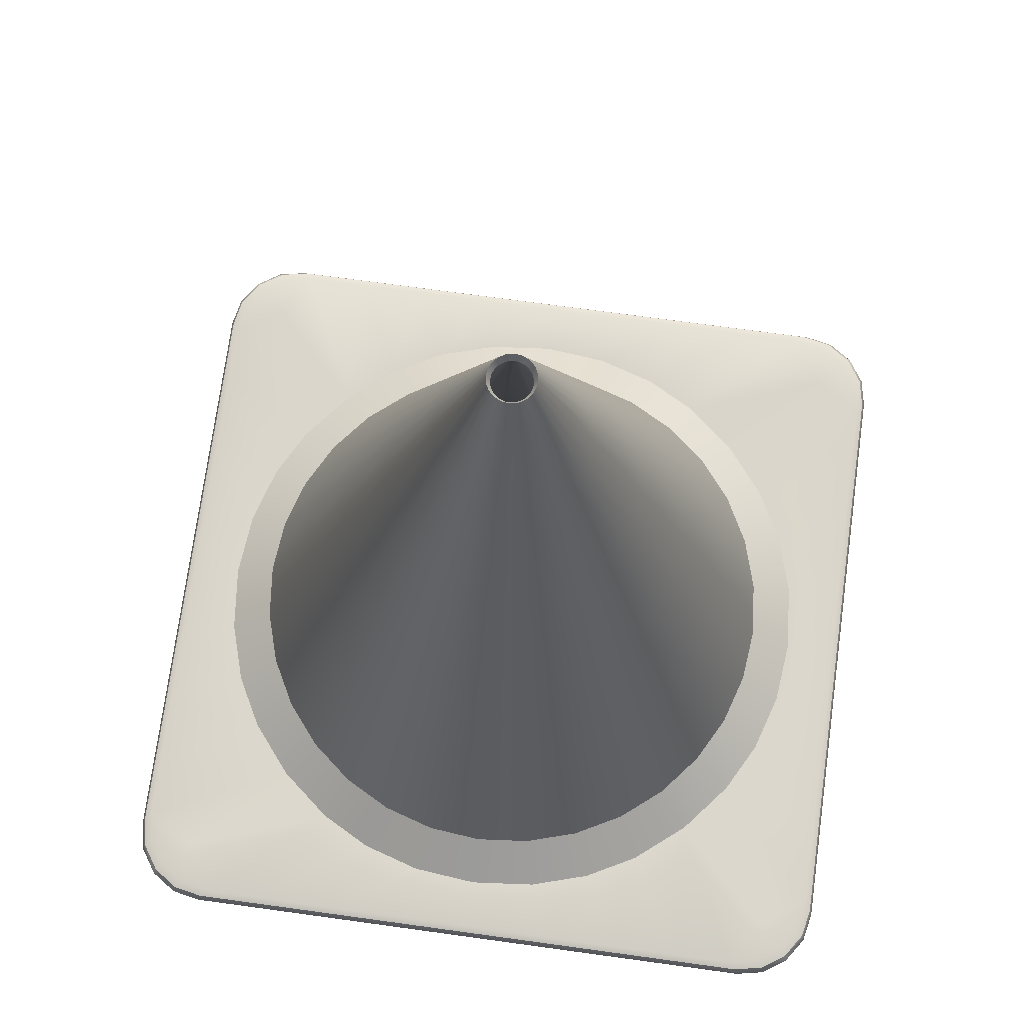
<metadata>
{"format":"obj","ext":"obj","renderer":"f3d","projection":"perspective","resolution":1024,"background":"white","views":[{"elev":73.4,"azim":-172.2,"up":"+Y"}]}
</metadata>
<code>
o Cone_Cylinder
v 12.94 -0.1347 -29.41
v 12.84 0.5969 -29.41
v 18.64 0.5969 -29.41
v 18.78 -0.1347 -29.41
v 23.57 0.5969 -29.41
v 23.59 -0.1347 -29.41
v 29.41 -0.1347 -18.78
v 29.41 0.5969 -18.64
v 29.41 0.5969 -12.84
v 29.41 -0.1347 -12.94
v 29.41 0.5969 -6.546
v 29.41 -0.1347 -6.594
v 29.41 0.5969 0
v 29.41 -0.1347 -0
v 29.41 0.5969 6.546
v 29.41 -0.1347 6.594
v 29.41 0.5969 12.84
v 29.41 -0.1347 12.94
v 29.41 0.5969 18.64
v 29.41 -0.1347 18.78
v 12.27 0.1148 18.37
v 15.62 0.1148 15.62
v 25.66 -0.06692 25.66
v 23.59 -0.1347 29.41
v 18.78 -0.1347 29.41
v 29.41 0.5969 23.57
v 29.41 -0.1347 23.59
v 18.64 0.5969 29.41
v 12.84 0.5969 29.41
v 12.94 -0.1347 29.41
v 6.546 0.5969 29.41
v 6.594 -0.1347 29.41
v 2.181 50.49 5.265
v 0.6718 62.2 1.622
v 0.3425 62.2 1.722
v 1.112 50.49 5.589
v 0 0.5969 29.41
v 0 -0.1347 29.41
v -6.546 0.5969 29.41
v -6.594 -0.1347 29.41
v -12.84 0.5969 29.41
v -12.94 -0.1347 29.41
v -18.64 0.5969 29.41
v -18.78 -0.1347 29.41
v -18.37 0.1148 12.27
v -15.62 0.1148 15.62
v -25.66 -0.06692 25.66
v -29.41 -0.1347 23.59
v -29.41 -0.1347 18.78
v -23.57 0.5969 29.41
v -23.59 -0.1347 29.41
v -29.41 0.5969 18.64
v -29.41 0.5969 12.84
v -29.41 -0.1347 12.94
v -29.41 0.5969 6.546
v -29.41 -0.1347 6.594
v -29.41 0.5969 0
v -29.41 -0.1347 -0
v -29.41 0.5969 -6.546
v -29.41 -0.1347 -6.594
v -29.41 0.5969 -12.84
v -29.41 -0.1347 -12.94
v -29.41 0.5969 -18.64
v -29.41 -0.1347 -18.78
v -12.27 0.1148 -18.37
v -15.62 0.1148 -15.62
v -25.66 -0.06691 -25.66
v -23.59 -0.1347 -29.41
v -18.78 -0.1347 -29.41
v -29.41 0.5969 -23.57
v -29.41 -0.1347 -23.59
v -18.64 0.5969 -29.41
v -12.84 0.5969 -29.41
v -12.93 -0.1347 -29.41
v -6.594 -0.1347 -29.41
v -6.546 0.5969 -29.41
v 0 0.5969 -29.41
v 0 -0.1347 -29.41
v 0 62.2 -1.755
v -0.3425 62.2 -1.722
v -0.2873 61.56 -1.444
v 0 61.56 -1.473
v 5.085 1.149 -24.35
v 9.681 1.132 -22.95
v 12.41 1.286 -28.7
v 6.302 1.283 -28.7
v -1.224 61.56 -0.818
v -1.36 61.56 -0.5636
v -17.11 0.1548 -7.088
v -15.4 0.1548 -10.29
v 1.622 62.2 0.6718
v 1.722 62.2 0.3425
v 1.444 61.56 0.2873
v 1.36 61.56 0.5636
v -0.9753 62.2 1.46
v -0.6718 62.2 1.622
v -0.5636 61.56 1.36
v -0.818 61.56 1.224
v -1.241 62.2 -1.241
v -1.46 62.2 -0.9752
v -1.041 61.56 -1.041
v 1.622 62.2 -0.6718
v 1.46 62.2 -0.9752
v 1.224 61.56 -0.818
v 1.36 61.56 -0.5636
v 0.5636 61.56 1.36
v 0.2873 61.56 1.444
v -1.756 62.2 6e-06
v -1.722 62.2 0.3425
v -1.444 61.56 0.2873
v -1.473 61.56 6e-06
v 0.6718 62.2 -1.622
v 0.3425 62.2 -1.722
v 0.2873 61.56 -1.444
v 0.5636 61.56 -1.36
v 1.46 62.2 0.9753
v 1.224 61.56 0.818
v -1.241 62.2 1.241
v -1.041 61.56 1.041
v -0.9753 62.2 -1.46
v -0.818 61.56 -1.224
v 1.722 62.2 -0.3425
v 1.444 61.56 -0.2873
v 0 62.2 1.755
v 0 61.56 1.473
v -1.722 62.2 -0.3425
v -1.444 61.56 -0.2873
v 0.9753 62.2 -1.46
v 0.818 61.56 -1.224
v 1.241 62.2 1.241
v 1.041 61.56 1.041
v -1.46 62.2 0.9753
v -1.224 61.56 0.818
v -0.6718 62.2 -1.622
v -0.5636 61.56 -1.36
v 1.756 62.2 6e-06
v 1.473 61.56 6e-06
v -0.3425 62.2 1.722
v -0.2873 61.56 1.444
v -1.622 62.2 -0.6718
v 1.241 62.2 -1.241
v 1.041 61.56 -1.041
v 0.9753 62.2 1.46
v 0.818 61.56 1.224
v -1.622 62.2 0.6718
v -1.36 61.56 0.5636
v 10.29 0.1548 15.4
v 7.088 0.1548 17.11
v 0 0.1548 -18.52
v 3.613 0.1548 -18.17
v -13.1 0.1548 -13.1
v 3.613 0.1548 18.17
v 7.088 0.1548 -17.11
v -10.29 0.1548 -15.4
v 0 0.1548 18.52
v 10.29 0.1548 -15.4
v -7.088 0.1548 -17.11
v -3.613 0.1548 18.17
v 13.1 0.1548 -13.1
v -3.613 0.1548 -18.17
v -7.088 0.1548 17.11
v 15.4 0.1548 -10.29
v -10.29 0.1548 15.4
v 17.11 0.1548 -7.088
v -13.1 0.1548 13.1
v 18.17 0.1548 -3.613
v -15.4 0.1548 10.29
v 18.52 0.1548 0
v -17.11 0.1548 7.088
v 18.17 0.1548 3.613
v -18.17 0.1548 3.613
v 17.11 0.1548 7.088
v -18.52 0.1548 0
v 15.4 0.1548 10.29
v -18.17 0.1548 -3.613
v 13.1 0.1548 13.1
v -4.31 0.1146 -21.67
v 0 0.1146 -22.09
v -8.454 0.1146 -20.41
v -18.37 0.1148 -12.27
v -20.41 0.1148 -8.454
v -21.67 0.1148 -4.31
v -22.09 0.1148 0
v -21.67 0.1148 4.31
v -20.41 0.1148 8.454
v -12.27 0.1148 18.37
v -8.454 0.1148 20.41
v -4.31 0.1148 21.67
v 0 0.1148 22.09
v 4.31 0.1148 21.67
v 8.454 0.1148 20.41
v 18.37 0.1148 12.27
v 20.41 0.1148 8.454
v 21.67 0.1148 4.31
v 22.09 0.1148 0
v 21.67 0.1148 -4.31
v 20.41 0.1148 -8.454
v 18.37 0.1148 -12.27
v 15.62 0.1148 -15.62
v 12.27 0.1148 -18.37
v 8.454 0.1148 -20.41
v 4.31 0.1146 -21.67
v 0 50.49 -5.698
v 1.112 50.49 -5.589
v 6.594 -0.1347 -29.41
v -4.029 50.49 -4.029
v -3.166 50.49 -4.738
v 25.66 -0.06691 -25.66
v 29.41 -0.1347 -23.59
v -23.57 0.5969 -29.41
v 2.181 50.49 -5.265
v 3.166 50.49 -4.738
v -2.181 50.49 -5.265
v 4.029 50.49 -4.029
v -1.112 50.49 -5.589
v 4.738 50.49 -3.166
v 5.265 50.49 -2.181
v 5.589 50.49 -1.112
v 5.698 50.49 5e-06
v 5.589 50.49 1.112
v 5.265 50.49 2.181
v 4.738 50.49 3.166
v 4.029 50.49 4.029
v 3.166 50.49 4.738
v -5.085 1.149 -24.35
v 0 1.156 -24.85
v 0 1.282 -28.7
v -6.302 1.283 -28.7
v -9.681 1.132 -22.95
v -12.41 1.286 -28.7
v -13.65 1.116 -20.83
v -18.11 1.29 -28.7
v -17.59 1.095 -17.59
v -22.76 1.291 -28.7
v -24.96 1.226 -24.96
v -22.95 1.132 -9.681
v -20.83 1.116 -13.65
v -28.7 1.29 -18.11
v -28.7 1.286 -12.41
v -24.35 1.149 -5.085
v -28.7 1.283 -6.302
v -24.85 1.156 0
v -28.7 1.282 0
v -24.35 1.149 5.085
v -28.7 1.283 6.302
v -22.95 1.132 9.681
v -28.7 1.286 12.41
v -20.83 1.116 13.65
v -28.7 1.29 18.11
v -29.2 1.093 -18.43
v -29.2 1.094 -23.31
v -17.59 1.095 17.59
v -28.7 1.291 22.76
v -24.96 1.226 24.96
v -9.681 1.132 22.95
v -13.65 1.116 20.83
v -18.11 1.29 28.7
v -12.41 1.286 28.7
v -5.085 1.149 24.35
v -6.302 1.283 28.7
v 0 1.156 24.85
v 0 1.282 28.7
v 5.085 1.149 24.35
v 6.302 1.283 28.7
v 9.681 1.132 22.95
v 12.41 1.286 28.7
v 13.65 1.116 20.83
v 18.11 1.29 28.7
v -18.43 1.093 29.2
v -23.31 1.094 29.2
v 17.59 1.095 17.59
v 22.76 1.291 28.7
v 24.96 1.226 24.96
v 22.95 1.132 9.681
v 20.83 1.116 13.65
v 28.7 1.29 18.11
v 28.7 1.286 12.41
v 24.35 1.149 5.085
v 28.7 1.283 6.302
v 24.85 1.156 0
v 28.7 1.282 0
v 24.35 1.149 -5.085
v 28.7 1.283 -6.302
v 22.95 1.132 -9.681
v 28.7 1.286 -12.41
v 20.83 1.116 -13.65
v 28.7 1.29 -18.11
v 29.2 1.093 18.43
v 29.2 1.094 23.31
v 17.59 1.095 -17.59
v 28.7 1.291 -22.76
v 24.96 1.226 -24.96
v 13.65 1.116 -20.83
v 18.11 1.29 -28.7
v 6.546 0.5969 -29.41
v -4.738 50.49 -3.166
v -29.41 0.5969 23.57
v -5.265 50.49 -2.181
v 18.43 1.093 -29.2
v 23.31 1.094 -29.2
v -5.589 50.49 -1.112
v 23.57 0.5969 29.41
v -5.698 50.49 5e-06
v -5.589 50.49 1.112
v -5.265 50.49 2.181
v 29.41 0.5969 -23.57
v -4.738 50.49 3.166
v -4.029 50.49 4.029
v -3.166 50.49 4.738
v -2.181 50.49 5.265
v -1.112 50.49 5.589
v 0 50.49 5.698
v -4.188 3.656 -21.06
v 0 3.656 -21.47
v -8.216 3.656 -19.84
v -11.93 3.656 -17.85
v -15.18 3.656 -15.18
v -17.85 3.656 -11.93
v -19.84 3.656 -8.216
v -21.06 3.656 -4.189
v -21.47 3.656 0
v -21.06 3.656 4.188
v -19.84 3.656 8.216
v -17.85 3.656 11.93
v -15.18 3.656 15.18
v -11.93 3.656 17.85
v -8.216 3.656 19.84
v -4.189 3.656 21.06
v 0 3.656 21.47
v 4.189 3.656 21.06
v 8.216 3.656 19.84
v 11.93 3.656 17.85
v 15.18 3.656 15.18
v 17.85 3.656 11.93
v 19.84 3.656 8.216
v 21.06 3.656 4.189
v 21.47 3.656 0
v 21.06 3.656 -4.189
v 19.84 3.656 -8.216
v 17.85 3.656 -11.93
v 15.18 3.656 -15.18
v 11.93 3.656 -17.85
v 8.216 3.656 -19.84
v 4.189 3.656 -21.06
v 0 1.091 -29.2
v -6.455 1.091 -29.2
v -12.68 1.092 -29.2
v -18.43 1.093 -29.2
v -28.7 1.291 -22.76
v -23.31 1.094 -29.2
v -29.2 1.092 -12.68
v -29.2 1.091 -6.455
v -29.2 1.091 0
v -29.2 1.091 6.455
v -29.2 1.092 12.68
v -29.2 1.093 18.43
v -22.76 1.291 28.7
v -29.2 1.094 23.31
v -12.68 1.092 29.2
v -6.455 1.091 29.2
v 0 1.091 29.2
v 6.455 1.091 29.2
v 12.68 1.092 29.2
v 18.43 1.093 29.2
v 28.7 1.291 22.76
v 23.31 1.094 29.2
v 29.2 1.092 12.68
v 29.2 1.091 6.455
v 29.2 1.091 0
v 29.2 1.091 -6.455
v 29.2 1.092 -12.68
v 29.2 1.093 -18.43
v 22.76 1.291 -28.7
v 29.2 1.094 -23.31
v 12.68 1.092 -29.2
v 6.455 1.091 -29.2
v 25.82 -0.1347 -28.96
v 27.7 -0.1347 -27.7
v 28.96 -0.1347 -25.82
v 28.96 -0.1347 25.82
v 27.7 -0.1347 27.7
v 25.82 -0.1347 28.96
v -25.82 -0.1347 28.96
v -27.7 -0.1347 27.7
v -28.96 -0.1347 25.82
v -28.96 -0.1347 -25.82
v -27.7 -0.1347 -27.7
v -25.82 -0.1347 -28.96
v 28.25 1.291 -25.03
v 26.96 1.292 -26.96
v 25.03 1.291 -28.25
v 25.03 1.292 28.25
v 26.96 1.292 26.96
v 28.25 1.291 25.03
v -28.25 1.292 25.03
v -26.96 1.292 26.96
v -25.03 1.292 28.25
v -25.03 1.291 -28.25
v -26.96 1.292 -26.96
v -28.25 1.291 -25.03
v -28.75 1.094 -25.56
v -27.47 1.094 -27.47
v -25.56 1.094 -28.75
v -28.96 0.5969 -25.8
v -27.7 0.5969 -27.7
v -25.8 0.5969 -28.96
v -25.56 1.094 28.75
v -27.47 1.094 27.47
v -28.75 1.094 25.56
v -25.8 0.5969 28.96
v -27.7 0.5969 27.7
v -28.96 0.5969 25.8
v 28.75 1.094 25.56
v 27.47 1.094 27.47
v 25.56 1.094 28.75
v 28.96 0.5969 25.8
v 27.7 0.5969 27.7
v 25.8 0.5969 28.96
v 25.56 1.094 -28.75
v 27.47 1.094 -27.47
v 28.75 1.094 -25.56
v 25.8 0.5969 -28.96
v 27.7 0.5969 -27.7
v 28.96 0.5969 -25.8
v -3.419 15.36 -17.19
v 0 15.36 -17.53
v -2.65 27.07 -13.32
v 0 27.07 -13.58
v -1.881 38.78 -9.456
v 0 38.78 -9.641
v 9.737 15.36 14.57
v 6.707 15.36 16.19
v 7.547 27.07 11.29
v 5.198 27.07 12.55
v 5.356 38.78 8.016
v 3.689 38.78 8.907
v 3.419 15.36 17.19
v 0 15.36 17.53
v 2.65 27.07 13.32
v 0 27.07 13.58
v 1.881 38.78 9.456
v 0 38.78 9.641
v -3.419 15.36 17.19
v -2.65 27.07 13.32
v -1.881 38.78 9.456
v -6.707 15.36 16.19
v -5.198 27.07 12.55
v -3.689 38.78 8.907
v -9.737 15.36 14.57
v -7.547 27.07 11.29
v -5.356 38.78 8.016
v -12.39 15.36 12.39
v -9.605 27.07 9.605
v -6.817 38.78 6.817
v -14.57 15.36 9.737
v -11.29 27.07 7.547
v -8.016 38.78 5.356
v -16.19 15.36 6.707
v -12.55 27.07 5.198
v -8.907 38.78 3.689
v -17.19 15.36 3.419
v -13.32 27.07 2.65
v -9.456 38.78 1.881
v -17.53 15.36 1e-06
v -13.58 27.07 1e-06
v -9.641 38.78 5e-06
v -17.19 15.36 -3.419
v -13.32 27.07 -2.65
v -9.456 38.78 -1.881
v -16.19 15.36 -6.707
v -12.55 27.07 -5.198
v -8.907 38.78 -3.689
v -14.57 15.36 -9.737
v -11.29 27.07 -7.547
v -8.016 38.78 -5.356
v -12.39 15.36 -12.39
v -9.605 27.07 -9.605
v -6.817 38.78 -6.817
v 12.39 15.36 12.39
v 9.605 27.07 9.605
v 6.817 38.78 6.817
v 14.57 15.36 9.737
v 11.29 27.07 7.547
v 8.016 38.78 5.356
v 16.19 15.36 6.707
v 12.55 27.07 5.198
v 8.907 38.78 3.689
v 17.19 15.36 3.419
v 13.32 27.07 2.65
v 9.456 38.78 1.881
v 17.53 15.36 1e-06
v 13.58 27.07 1e-06
v 9.641 38.78 5e-06
v 17.19 15.36 -3.419
v 13.32 27.07 -2.65
v 9.456 38.78 -1.881
v 16.19 15.36 -6.707
v 12.55 27.07 -5.198
v 8.907 38.78 -3.689
v 14.57 15.36 -9.737
v 11.29 27.07 -7.547
v 8.016 38.78 -5.356
v 3.419 15.36 -17.19
v 6.707 15.36 -16.19
v 2.65 27.07 -13.32
v 5.198 27.07 -12.55
v 1.881 38.78 -9.456
v 3.689 38.78 -8.907
v 12.39 15.36 -12.39
v 9.605 27.07 -9.605
v 6.817 38.78 -6.817
v -6.707 15.36 -16.19
v -5.198 27.07 -12.55
v -3.689 38.78 -8.907
v 9.737 15.36 -14.57
v 7.547 27.07 -11.29
v 5.356 38.78 -8.016
v -9.737 15.36 -14.57
v -7.547 27.07 -11.29
v -5.356 38.78 -8.016
f 1 2 3 4
f 4 3 5 6
f 7 8 9 10
f 10 9 11 12
f 12 11 13 14
f 14 13 15 16
f 16 15 17 18
f 18 17 19 20
f 21 22 23 24 25
f 20 19 26 27
f 25 28 29 30
f 30 29 31 32
f 33 34 35 36
f 32 31 37 38
f 38 37 39 40
f 40 39 41 42
f 42 41 43 44
f 45 46 47 48 49
f 44 43 50 51
f 49 52 53 54
f 54 53 55 56
f 56 55 57 58
f 58 57 59 60
f 60 59 61 62
f 62 61 63 64
f 65 66 67 68 69
f 64 63 70 71
f 69 72 73 74
f 75 76 77 78
f 79 80 81 82
f 83 84 85 86
f 87 88 89 90
f 91 92 93 94
f 95 96 97 98
f 99 100 87 101
f 102 103 104 105
f 35 34 106 107
f 108 109 110 111
f 112 113 114 115
f 116 91 94 117
f 118 95 98 119
f 120 99 101 121
f 122 102 105 123
f 124 35 107 125
f 126 108 111 127
f 128 112 115 129
f 130 116 117 131
f 132 118 119 133
f 134 120 121 135
f 136 122 123 137
f 138 124 125 139
f 140 126 127 88
f 141 128 129 142
f 143 130 131 144
f 145 132 133 146
f 80 134 135 81
f 92 136 137 93
f 96 138 139 97
f 100 140 88 87
f 103 141 142 104
f 34 143 144 106
f 109 145 146 110
f 113 79 82 114
f 106 144 147 148
f 114 82 149 150
f 101 87 90 151
f 107 106 148 152
f 115 114 150 153
f 121 101 151 154
f 125 107 152 155
f 129 115 153 156
f 135 121 154 157
f 139 125 155 158
f 142 129 156 159
f 81 135 157 160
f 97 139 158 161
f 104 142 159 162
f 82 81 160 149
f 98 97 161 163
f 105 104 162 164
f 119 98 163 165
f 123 105 164 166
f 133 119 165 167
f 137 123 166 168
f 146 133 167 169
f 93 137 168 170
f 110 146 169 171
f 94 93 170 172
f 111 110 171 173
f 117 94 172 174
f 127 111 173 175
f 131 117 174 176
f 88 127 175 89
f 144 131 176 147
f 149 160 177 178
f 160 157 179 177
f 157 154 65 179
f 154 151 66 65
f 151 90 180 66
f 90 89 181 180
f 89 175 182 181
f 175 173 183 182
f 173 171 184 183
f 171 169 185 184
f 169 167 45 185
f 167 165 46 45
f 165 163 186 46
f 163 161 187 186
f 161 158 188 187
f 158 155 189 188
f 155 152 190 189
f 152 148 191 190
f 148 147 21 191
f 147 176 22 21
f 176 174 192 22
f 174 172 193 192
f 172 170 194 193
f 170 168 195 194
f 168 166 196 195
f 166 164 197 196
f 164 162 198 197
f 162 159 199 198
f 159 156 200 199
f 156 153 201 200
f 153 150 202 201
f 150 149 178 202
f 203 79 113 204
f 201 202 205 1
f 206 99 120 207
f 198 199 208 209 7
f 68 210 72 69
f 74 73 76 75
f 186 187 42 44
f 211 112 128 212
f 193 194 16 18
f 207 120 134 213
f 212 128 141 214
f 213 134 80 215
f 214 141 103 216
f 180 181 62 64
f 202 178 78 205
f 204 113 112 211
f 187 188 40 42
f 216 103 102 217
f 194 195 14 16
f 217 102 122 218
f 218 122 136 219
f 181 182 60 62
f 188 189 38 40
f 219 136 92 220
f 195 196 12 14
f 220 92 91 221
f 221 91 116 222
f 182 183 58 60
f 189 190 32 38
f 222 116 130 223
f 196 197 10 12
f 223 130 143 224
f 225 226 227 228
f 229 225 228 230
f 231 229 230 232
f 233 231 232 234 235
f 236 237 238 239
f 240 236 239 241
f 242 240 241 243
f 244 242 243 245
f 246 244 245 247
f 248 246 247 249
f 250 251 70 63
f 252 248 249 253 254
f 255 256 257 258
f 259 255 258 260
f 261 259 260 262
f 263 261 262 264
f 265 263 264 266
f 267 265 266 268
f 269 270 50 43
f 271 267 268 272 273
f 274 275 276 277
f 278 274 277 279
f 280 278 279 281
f 282 280 281 283
f 284 282 283 285
f 286 284 285 287
f 288 289 26 19
f 290 286 287 291 292
f 84 293 294 85
f 226 83 86 227
f 205 295 2 1
f 296 100 99 206
f 192 193 18 20
f 48 297 52 49
f 298 140 100 296
f 299 300 5 3
f 301 126 140 298
f 200 201 1 4
f 24 302 28 25
f 303 108 126 301
f 66 180 64 71 67
f 304 109 108 303
f 179 65 69 74
f 305 145 109 304
f 209 306 8 7
f 46 186 44 51 47
f 307 132 145 305
f 185 45 49 54
f 308 118 132 307
f 177 179 74 75
f 309 95 118 308
f 22 192 20 27 23
f 191 21 25 30
f 310 96 95 309
f 184 185 54 56
f 311 138 96 310
f 178 177 75 78
f 312 124 138 311
f 197 198 7 10
f 36 35 124 312
f 190 191 30 32
f 183 184 56 58
f 224 143 34 33
f 313 314 226 225
f 315 313 225 229
f 316 315 229 231
f 317 316 231 233
f 318 317 233 237
f 319 318 237 236
f 320 319 236 240
f 321 320 240 242
f 322 321 242 244
f 323 322 244 246
f 324 323 246 248
f 325 324 248 252
f 326 325 252 256
f 327 326 256 255
f 328 327 255 259
f 329 328 259 261
f 330 329 261 263
f 331 330 263 265
f 332 331 265 267
f 333 332 267 271
f 334 333 271 275
f 335 334 275 274
f 336 335 274 278
f 337 336 278 280
f 338 337 280 282
f 339 338 282 284
f 340 339 284 286
f 341 340 286 290
f 342 341 290 293
f 343 342 293 84
f 344 343 84 83
f 314 344 83 226
f 215 80 79 203
f 228 227 345 346
f 346 345 77 76
f 230 228 346 347
f 347 346 76 73
f 232 230 347 348
f 348 347 73 72
f 237 233 235 349 238
f 238 349 251 250
f 234 232 348 350
f 350 348 72 210
f 239 238 250 351
f 351 250 63 61
f 241 239 351 352
f 352 351 61 59
f 243 241 352 353
f 353 352 59 57
f 245 243 353 354
f 354 353 57 55
f 247 245 354 355
f 355 354 55 53
f 249 247 355 356
f 356 355 53 52
f 256 252 254 357 257
f 257 357 270 269
f 253 249 356 358
f 358 356 52 297
f 258 257 269 359
f 359 269 43 41
f 260 258 359 360
f 360 359 41 39
f 262 260 360 361
f 361 360 39 37
f 264 262 361 362
f 362 361 37 31
f 266 264 362 363
f 363 362 31 29
f 268 266 363 364
f 364 363 29 28
f 275 271 273 365 276
f 276 365 289 288
f 272 268 364 366
f 366 364 28 302
f 277 276 288 367
f 367 288 19 17
f 279 277 367 368
f 368 367 17 15
f 281 279 368 369
f 369 368 15 13
f 283 281 369 370
f 370 369 13 11
f 285 283 370 371
f 371 370 11 9
f 287 285 371 372
f 372 371 9 8
f 293 290 292 373 294
f 294 373 300 299
f 291 287 372 374
f 374 372 8 306
f 85 294 299 375
f 375 299 3 2
f 86 85 375 376
f 376 375 2 295
f 227 86 376 345
f 345 376 295 77
f 78 77 295 205
f 6 377 208
f 377 378 208
f 378 379 208
f 379 209 208
f 27 380 23
f 380 381 23
f 381 382 23
f 382 24 23
f 51 383 47
f 383 384 47
f 384 385 47
f 385 48 47
f 71 386 67
f 386 387 67
f 387 388 67
f 388 68 67
f 291 389 292
f 389 390 292
f 390 391 292
f 391 373 292
f 272 392 273
f 392 393 273
f 393 394 273
f 394 365 273
f 253 395 254
f 395 396 254
f 396 397 254
f 397 357 254
f 234 398 235
f 398 399 235
f 399 400 235
f 400 349 235
f 251 349 400 401
f 401 400 399 402
f 402 399 398 403
f 403 398 234 350
f 70 251 401 404
f 404 401 402 405
f 405 402 403 406
f 406 403 350 210
f 270 357 397 407
f 407 397 396 408
f 408 396 395 409
f 409 395 253 358
f 50 270 407 410
f 410 407 408 411
f 411 408 409 412
f 412 409 358 297
f 289 365 394 413
f 413 394 393 414
f 414 393 392 415
f 415 392 272 366
f 26 289 413 416
f 416 413 414 417
f 417 414 415 418
f 418 415 366 302
f 300 373 391 419
f 419 391 390 420
f 420 390 389 421
f 421 389 291 374
f 5 300 419 422
f 422 419 420 423
f 423 420 421 424
f 424 421 374 306
f 306 209 379 424
f 424 379 378 423
f 423 378 377 422
f 422 377 6 5
f 302 24 382 418
f 418 382 381 417
f 417 381 380 416
f 416 380 27 26
f 297 48 385 412
f 412 385 384 411
f 411 384 383 410
f 410 383 51 50
f 210 68 388 406
f 406 388 387 405
f 405 387 386 404
f 404 386 71 70
f 199 200 4 6 208
f 313 425 426 314
f 425 427 428 426
f 427 429 430 428
f 429 215 203 430
f 332 431 432 331
f 431 433 434 432
f 433 435 436 434
f 435 224 33 436
f 330 437 438 329
f 437 439 440 438
f 439 441 442 440
f 441 36 312 442
f 329 438 443 328
f 438 440 444 443
f 440 442 445 444
f 442 312 311 445
f 328 443 446 327
f 443 444 447 446
f 444 445 448 447
f 445 311 310 448
f 327 446 449 326
f 446 447 450 449
f 447 448 451 450
f 448 310 309 451
f 326 449 452 325
f 449 450 453 452
f 450 451 454 453
f 451 309 308 454
f 325 452 455 324
f 452 453 456 455
f 453 454 457 456
f 454 308 307 457
f 324 455 458 323
f 455 456 459 458
f 456 457 460 459
f 457 307 305 460
f 323 458 461 322
f 458 459 462 461
f 459 460 463 462
f 460 305 304 463
f 322 461 464 321
f 461 462 465 464
f 462 463 466 465
f 463 304 303 466
f 321 464 467 320
f 464 465 468 467
f 465 466 469 468
f 466 303 301 469
f 320 467 470 319
f 467 468 471 470
f 468 469 472 471
f 469 301 298 472
f 319 470 473 318
f 470 471 474 473
f 471 472 475 474
f 472 298 296 475
f 318 473 476 317
f 473 474 477 476
f 474 475 478 477
f 475 296 206 478
f 333 479 431 332
f 479 480 433 431
f 480 481 435 433
f 481 223 224 435
f 334 482 479 333
f 482 483 480 479
f 483 484 481 480
f 484 222 223 481
f 335 485 482 334
f 485 486 483 482
f 486 487 484 483
f 487 221 222 484
f 336 488 485 335
f 488 489 486 485
f 489 490 487 486
f 490 220 221 487
f 337 491 488 336
f 491 492 489 488
f 492 493 490 489
f 493 219 220 490
f 338 494 491 337
f 494 495 492 491
f 495 496 493 492
f 496 218 219 493
f 339 497 494 338
f 497 498 495 494
f 498 499 496 495
f 499 217 218 496
f 340 500 497 339
f 500 501 498 497
f 501 502 499 498
f 502 216 217 499
f 344 503 504 343
f 503 505 506 504
f 505 507 508 506
f 507 204 211 508
f 341 509 500 340
f 509 510 501 500
f 510 511 502 501
f 511 214 216 502
f 315 512 425 313
f 512 513 427 425
f 513 514 429 427
f 514 213 215 429
f 342 515 509 341
f 515 516 510 509
f 516 517 511 510
f 517 212 214 511
f 316 518 512 315
f 518 519 513 512
f 519 520 514 513
f 520 207 213 514
f 343 504 515 342
f 504 506 516 515
f 506 508 517 516
f 508 211 212 517
f 317 476 518 316
f 476 477 519 518
f 477 478 520 519
f 478 206 207 520
f 314 426 503 344
f 426 428 505 503
f 428 430 507 505
f 430 203 204 507
f 331 432 437 330
f 432 434 439 437
f 434 436 441 439
f 436 33 36 441

</code>
